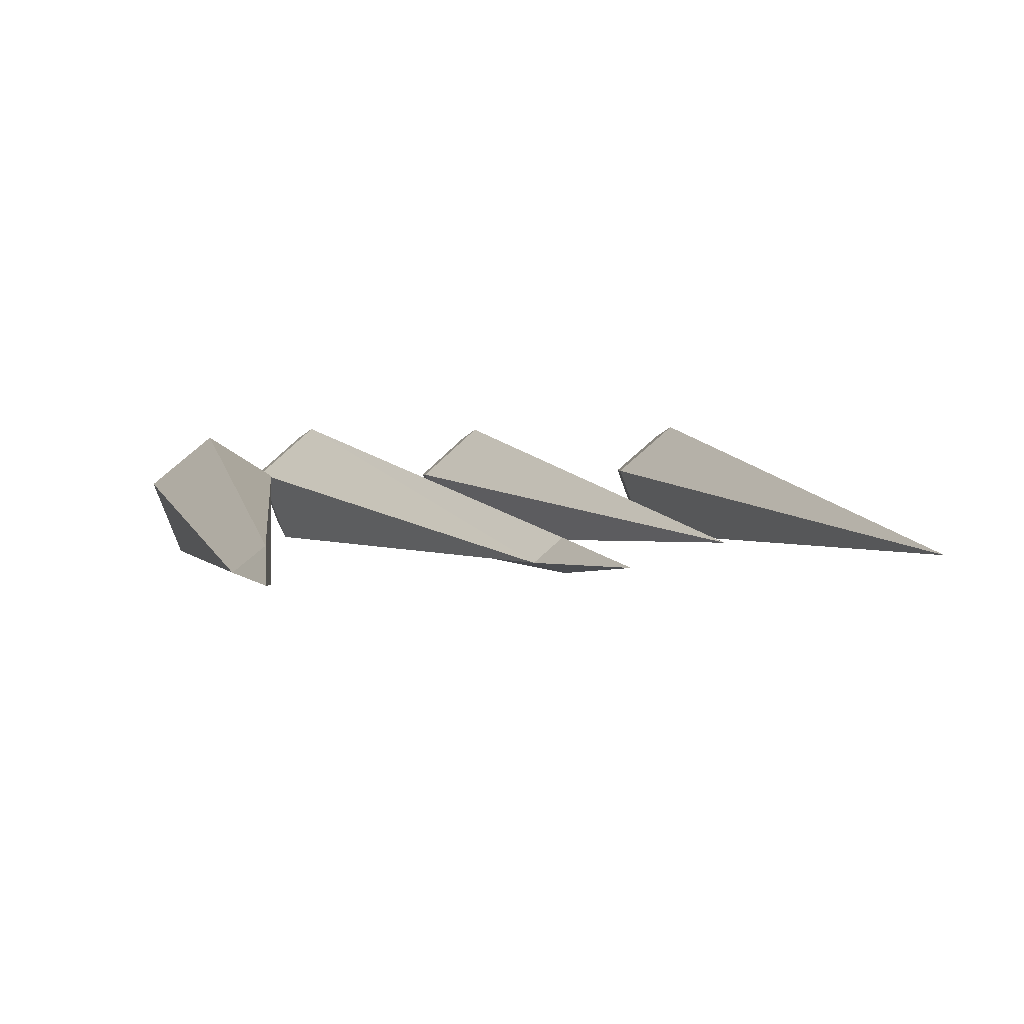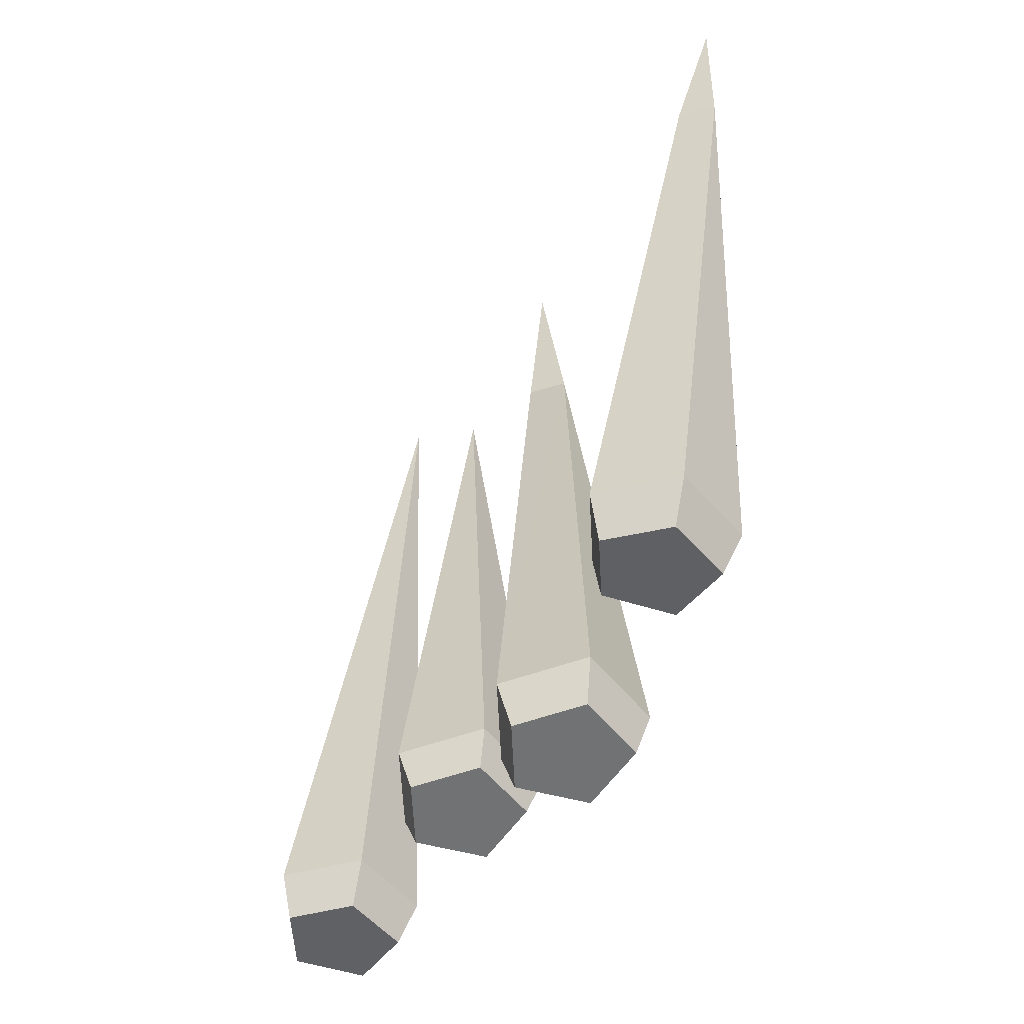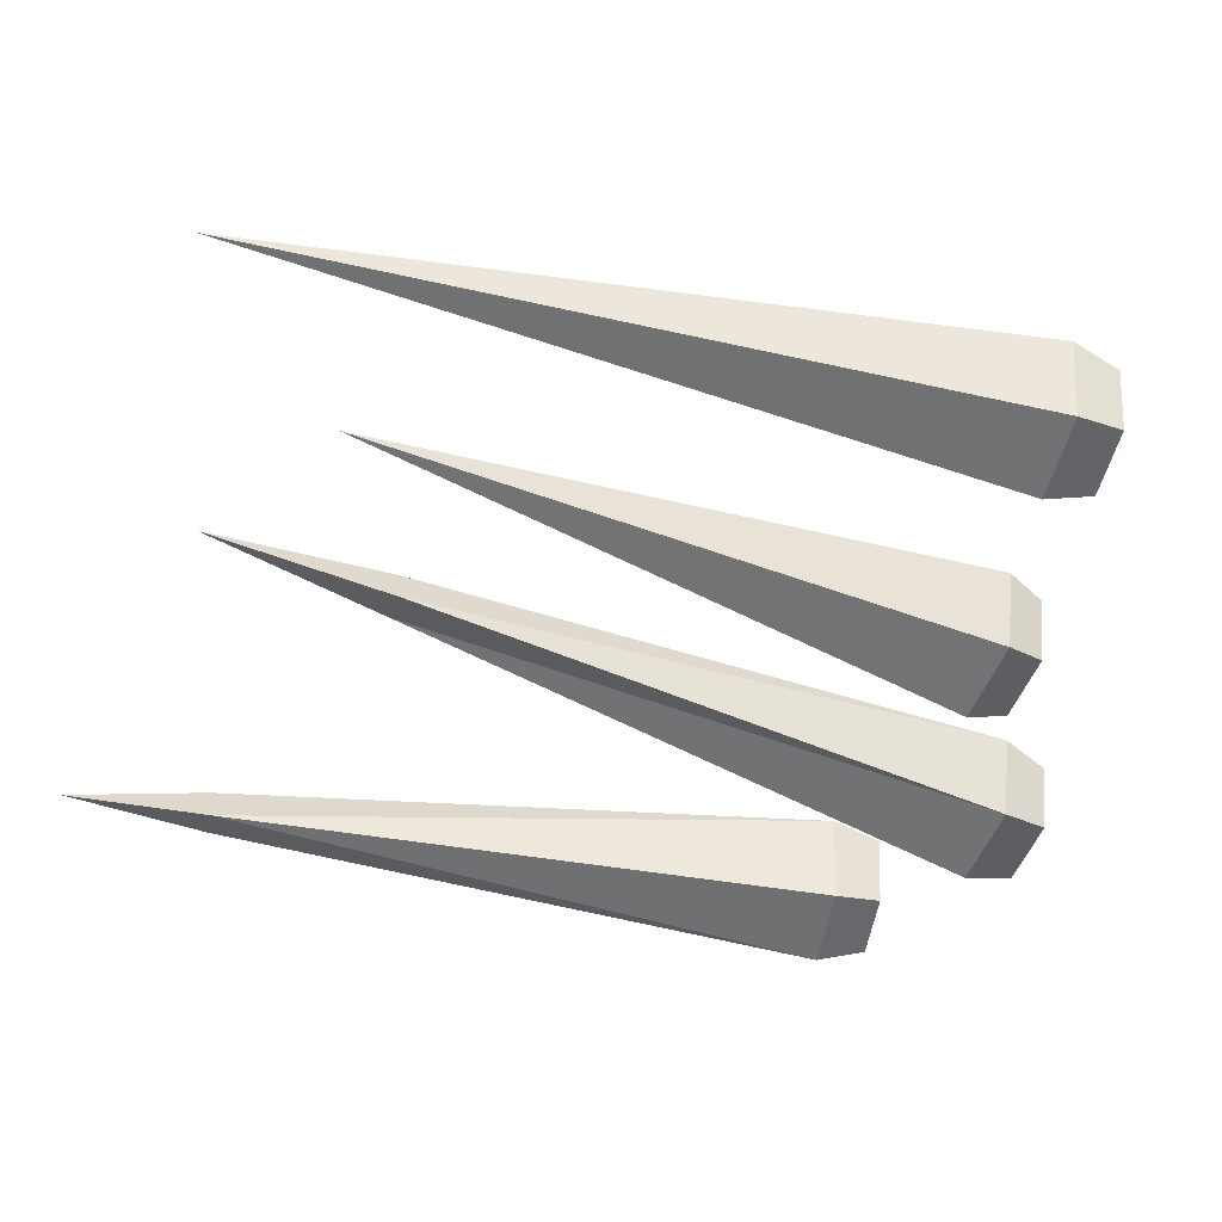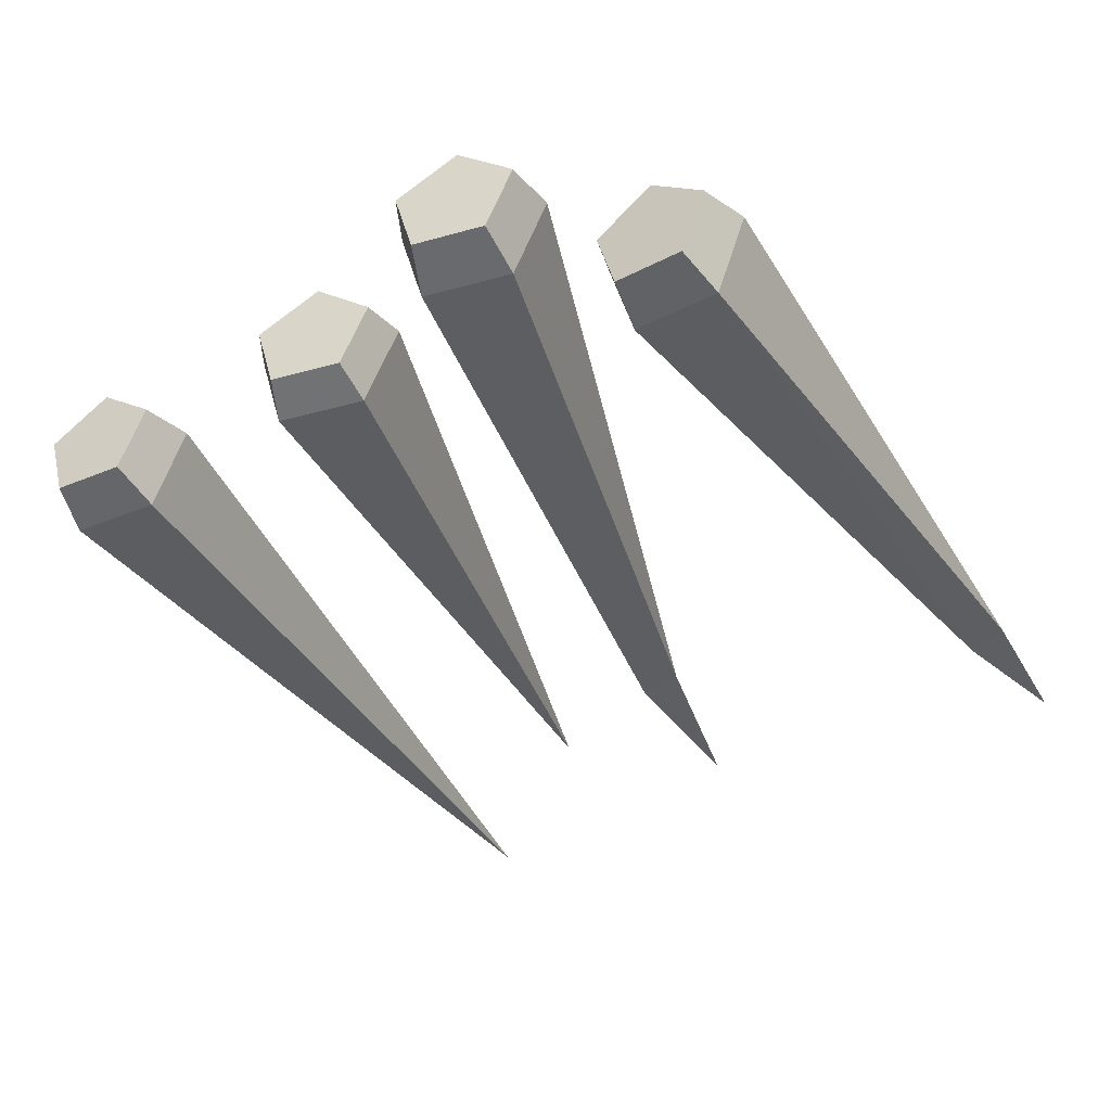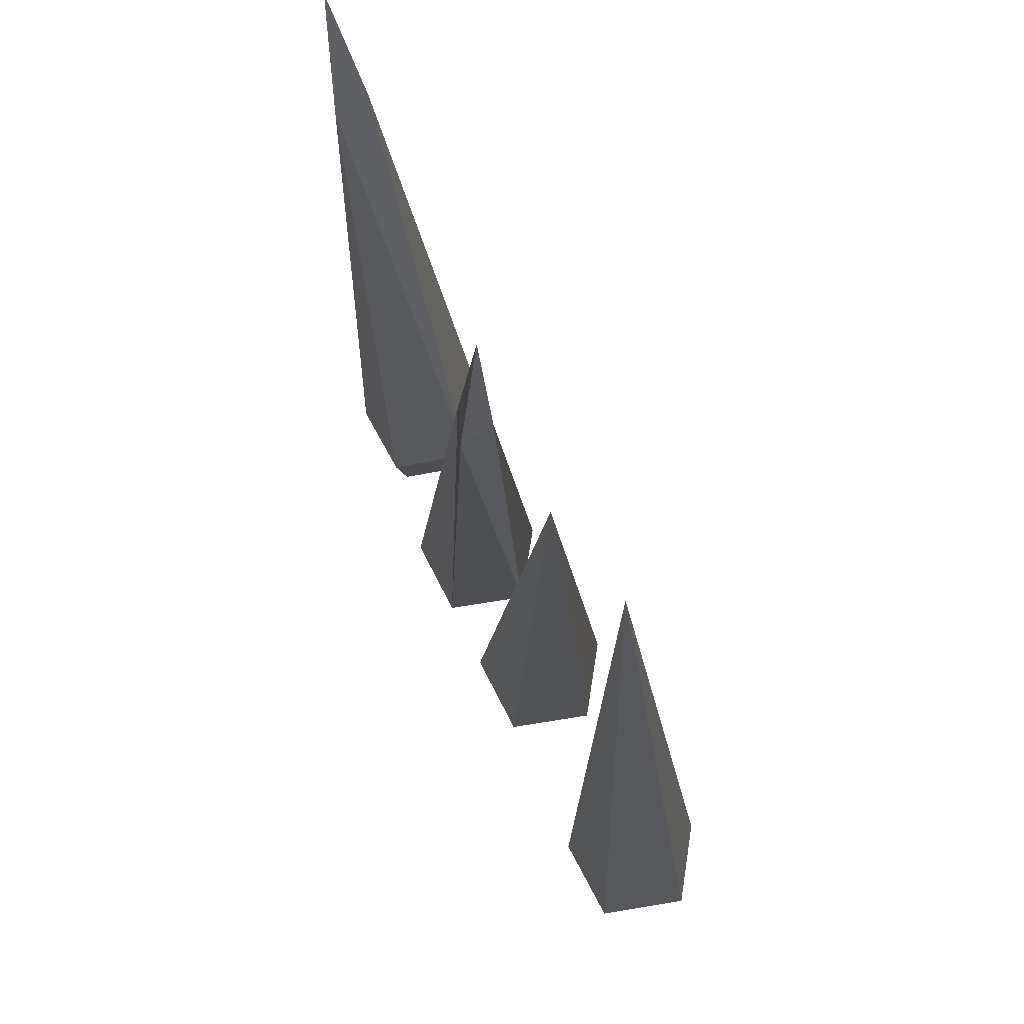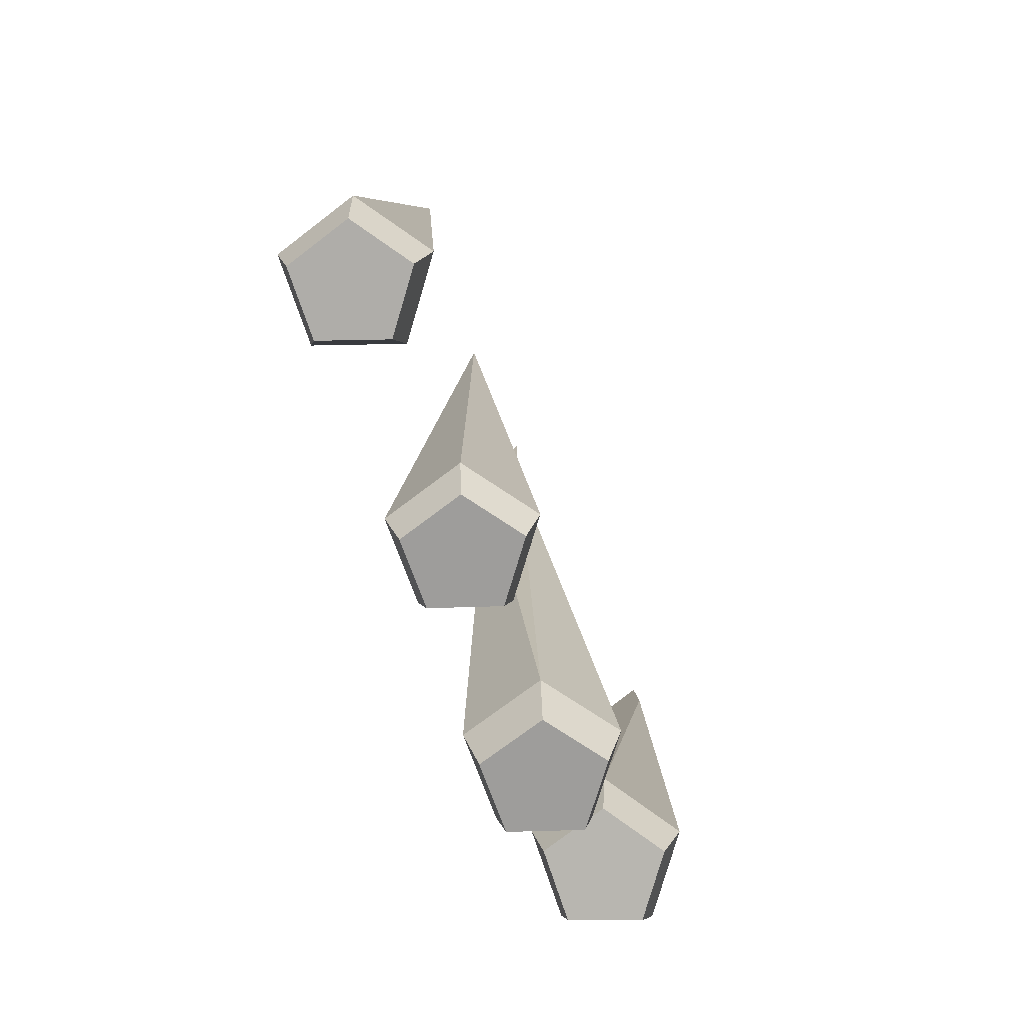
<metadata>
{"format":"obj","ext":"obj","renderer":"f3d","projection":"perspective","resolution":1024,"background":"white","views":[{"elev":6.1,"azim":-23.9,"up":"+Y"},{"elev":-55.4,"azim":-120.5,"up":"+Z"},{"elev":-51.6,"azim":67.5,"up":"+Y"},{"elev":-41.8,"azim":-158.9,"up":"+Y"},{"elev":72.7,"azim":65.9,"up":"+Z"},{"elev":-70.6,"azim":112.7,"up":"+Z"}]}
</metadata>
<code>
v -6.241 -3.382 -29.02
v -7.953 1.078 -29.02
v -1.469 -3.132 -29.02
v -4.24 4.085 -29.02
v -1.469 -3.132 -29.02
v -7.953 1.078 -29.02
v -1.469 -3.132 -29.02
v -4.24 4.085 -29.02
v -0.2329 1.482 -29.02
v -4.199 5.077 -25.65
v -0.2329 1.482 -29.02
v -4.24 4.085 -29.02
v -7.953 1.078 -29.02
v -4.199 5.077 -25.65
v -4.24 4.085 -29.02
v 0.8126 1.823 -25.65
v -0.2329 1.482 -29.02
v -4.199 5.077 -25.65
v 0.8126 1.823 -25.65
v -1.469 -3.132 -29.02
v -0.2329 1.482 -29.02
v -4.199 5.077 -25.65
v -7.953 1.078 -29.02
v -8.843 1.316 -25.65
v -6.241 -3.382 -29.02
v -8.843 1.316 -25.65
v -7.953 1.078 -29.02
v -8.843 1.316 -25.65
v -6.241 -3.382 -29.02
v -6.702 -4.262 -25.65
v -2.39 -1.678 17.17
v -8.843 1.316 -25.65
v -6.702 -4.262 -25.65
v -2.39 -1.678 17.17
v -4.199 5.077 -25.65
v -8.843 1.316 -25.65
v -0.2732 0.03179 17.37
v -4.199 5.077 -25.65
v -2.39 -1.678 17.17
v -0.2732 0.03179 17.37
v 0.8126 1.823 -25.65
v -4.199 5.077 -25.65
v -0.2732 0.03179 17.37
v -2.39 -1.678 17.17
v -1.365 -0.5158 30.17
v 0.07104 -2.543 17.09
v -0.2732 0.03179 17.37
v -1.365 -0.5158 30.17
v 0.07104 -2.543 17.09
v 0.8126 1.823 -25.65
v -0.2732 0.03179 17.37
v -2.39 -1.678 17.17
v 0.07104 -2.543 17.09
v -1.365 -0.5158 30.17
v 0.8126 1.823 -25.65
v 0.07104 -2.543 17.09
v -0.734 -3.95 -25.65
v -2.39 -1.678 17.17
v -0.734 -3.95 -25.65
v 0.07104 -2.543 17.09
v -1.469 -3.132 -29.02
v 0.8126 1.823 -25.65
v -0.734 -3.95 -25.65
v -0.734 -3.95 -25.65
v -2.39 -1.678 17.17
v -6.702 -4.262 -25.65
v -6.702 -4.262 -25.65
v -1.469 -3.132 -29.02
v -0.734 -3.95 -25.65
v -1.469 -3.132 -29.02
v -6.702 -4.262 -25.65
v -6.241 -3.382 -29.02
v 6.482 -3.382 -21.99
v 4.77 1.078 -21.99
v 11.25 -3.132 -21.99
v 4.77 1.078 -21.99
v 12.49 1.482 -21.99
v 11.25 -3.132 -21.99
v 12.49 1.482 -21.99
v 4.77 1.078 -21.99
v 8.483 4.085 -21.99
v 8.524 5.077 -19.2
v 12.49 1.482 -21.99
v 8.483 4.085 -21.99
v 4.77 1.078 -21.99
v 8.524 5.077 -19.2
v 8.483 4.085 -21.99
v 13.54 1.823 -19.2
v 12.49 1.482 -21.99
v 8.524 5.077 -19.2
v 13.54 1.823 -19.2
v 11.25 -3.132 -21.99
v 12.49 1.482 -21.99
v 8.524 5.077 -19.2
v 4.77 1.078 -21.99
v 3.88 1.316 -19.2
v 6.482 -3.382 -21.99
v 3.88 1.316 -19.2
v 4.77 1.078 -21.99
v 3.88 1.316 -19.2
v 6.482 -3.382 -21.99
v 6.021 -4.262 -19.2
v 8.793 1.5e-05 24.4
v 3.88 1.316 -19.2
v 6.021 -4.262 -19.2
v 8.793 1.5e-05 24.4
v 8.524 5.077 -19.2
v 3.88 1.316 -19.2
v 8.793 1.5e-05 24.4
v 13.54 1.823 -19.2
v 8.524 5.077 -19.2
v 8.793 1.5e-05 24.4
v 11.99 -3.95 -19.2
v 13.54 1.823 -19.2
v 11.25 -3.132 -21.99
v 13.54 1.823 -19.2
v 11.99 -3.95 -19.2
v 6.021 -4.262 -19.2
v 11.99 -3.95 -19.2
v 8.793 1.5e-05 24.4
v 6.021 -4.262 -19.2
v 11.25 -3.132 -21.99
v 11.99 -3.95 -19.2
v 11.25 -3.132 -21.99
v 6.021 -4.262 -19.2
v 6.482 -3.382 -21.99
v 23.98 -3.382 -18.72
v 22.28 1.078 -18.96
v 28.7 -3.132 -18.07
v 22.28 1.078 -18.96
v 29.93 1.482 -17.9
v 28.7 -3.132 -18.07
v 29.93 1.482 -17.9
v 22.28 1.078 -18.96
v 25.96 4.085 -18.45
v 25.54 5.077 -15.14
v 29.93 1.482 -17.9
v 25.96 4.085 -18.45
v 22.28 1.078 -18.96
v 25.54 5.077 -15.14
v 25.96 4.085 -18.45
v 30.51 1.823 -14.46
v 29.93 1.482 -17.9
v 25.54 5.077 -15.14
v 30.51 1.823 -14.46
v 28.7 -3.132 -18.07
v 29.93 1.482 -17.9
v 25.54 5.077 -15.14
v 22.28 1.078 -18.96
v 20.94 1.316 -15.78
v 23.98 -3.382 -18.72
v 20.94 1.316 -15.78
v 22.28 1.078 -18.96
v 20.94 1.316 -15.78
v 23.98 -3.382 -18.72
v 23.06 -4.262 -15.49
v 18.69 2e-05 36.35
v 20.94 1.316 -15.78
v 23.06 -4.262 -15.49
v 18.69 2e-05 36.35
v 25.54 5.077 -15.14
v 20.94 1.316 -15.78
v 18.69 2e-05 36.35
v 30.51 1.823 -14.46
v 25.54 5.077 -15.14
v 18.69 2e-05 36.35
v 28.97 -3.95 -14.67
v 30.51 1.823 -14.46
v 28.7 -3.132 -18.07
v 30.51 1.823 -14.46
v 28.97 -3.95 -14.67
v 23.06 -4.262 -15.49
v 28.97 -3.95 -14.67
v 18.69 2e-05 36.35
v 23.06 -4.262 -15.49
v 28.7 -3.132 -18.07
v 28.97 -3.95 -14.67
v 28.7 -3.132 -18.07
v 23.06 -4.262 -15.49
v 23.98 -3.382 -18.72
v -16.44 -3.382 -22.98
v -18.11 1.078 -23.36
v -11.79 -3.132 -21.91
v -18.11 1.078 -23.36
v -10.58 1.482 -21.63
v -11.79 -3.132 -21.91
v -10.58 1.482 -21.63
v -18.11 1.078 -23.36
v -14.49 4.085 -22.53
v -15.2 5.077 -19.23
v -10.58 1.482 -21.63
v -14.49 4.085 -22.53
v -18.11 1.078 -23.36
v -15.2 5.077 -19.23
v -14.49 4.085 -22.53
v -15.2 5.077 -19.23
v -10.31 1.823 -18.12
v -10.58 1.482 -21.63
v -10.31 1.823 -18.12
v -11.79 -3.132 -21.91
v -10.58 1.482 -21.63
v -15.2 5.077 -19.23
v -18.11 1.078 -23.36
v -19.73 1.316 -20.27
v -16.44 -3.382 -22.98
v -19.73 1.316 -20.27
v -18.11 1.078 -23.36
v -19.73 1.316 -20.27
v -16.44 -3.382 -22.98
v -17.64 -4.262 -19.79
v -25.72 -0.5127 21.93
v -19.73 1.316 -20.27
v -17.64 -4.262 -19.79
v -25.72 -0.5127 21.93
v -15.2 5.077 -19.23
v -19.73 1.316 -20.27
v -23.7 1.197 22.6
v -15.2 5.077 -19.23
v -25.72 -0.5127 21.93
v -23.7 1.197 22.6
v -10.31 1.823 -18.12
v -15.2 5.077 -19.23
v -23.7 1.197 22.6
v -25.72 -0.5127 21.93
v -26.67 1.5e-05 32.09
v -23.3 -1.378 22.4
v -23.7 1.197 22.6
v -26.67 1.5e-05 32.09
v -23.3 -1.378 22.4
v -10.31 1.823 -18.12
v -23.7 1.197 22.6
v -25.72 -0.5127 21.93
v -23.3 -1.378 22.4
v -26.67 1.5e-05 32.09
v -17.64 -4.262 -19.79
v -23.3 -1.378 22.4
v -25.72 -0.5127 21.93
v -11.79 -3.132 -21.91
v -17.64 -4.262 -19.79
v -16.44 -3.382 -22.98
v -10.31 1.823 -18.12
v -23.3 -1.378 22.4
v -11.82 -3.95 -18.46
v -11.79 -3.132 -21.91
v -10.31 1.823 -18.12
v -11.82 -3.95 -18.46
v -23.3 -1.378 22.4
v -17.64 -4.262 -19.79
v -11.82 -3.95 -18.46
v -17.64 -4.262 -19.79
v -11.79 -3.132 -21.91
v -11.82 -3.95 -18.46
g UnrealEdObject
f 1 2 3
f 4 5 6
f 7 8 9
f 10 11 12
f 13 14 15
f 16 17 18
f 19 20 21
f 22 23 24
f 25 26 27
f 28 29 30
f 31 32 33
f 34 35 36
f 37 38 39
f 40 41 42
f 43 44 45
f 46 47 48
f 49 50 51
f 52 53 54
f 55 56 57
f 58 59 60
f 61 62 63
f 64 65 66
f 67 68 69
f 70 71 72
f 73 74 75
f 76 77 78
f 79 80 81
f 82 83 84
f 85 86 87
f 88 89 90
f 91 92 93
f 94 95 96
f 97 98 99
f 100 101 102
f 103 104 105
f 106 107 108
f 109 110 111
f 112 113 114
f 115 116 117
f 118 119 120
f 121 122 123
f 124 125 126
f 127 128 129
f 130 131 132
f 133 134 135
f 136 137 138
f 139 140 141
f 142 143 144
f 145 146 147
f 148 149 150
f 151 152 153
f 154 155 156
f 157 158 159
f 160 161 162
f 163 164 165
f 166 167 168
f 169 170 171
f 172 173 174
f 175 176 177
f 178 179 180
f 181 182 183
f 184 185 186
f 187 188 189
f 190 191 192
f 193 194 195
f 196 197 198
f 199 200 201
f 202 203 204
f 205 206 207
f 208 209 210
f 211 212 213
f 214 215 216
f 217 218 219
f 220 221 222
f 223 224 225
f 226 227 228
f 229 230 231
f 232 233 234
f 235 236 237
f 238 239 240
f 241 242 243
f 244 245 246
f 247 248 249
f 250 251 252
g

</code>
